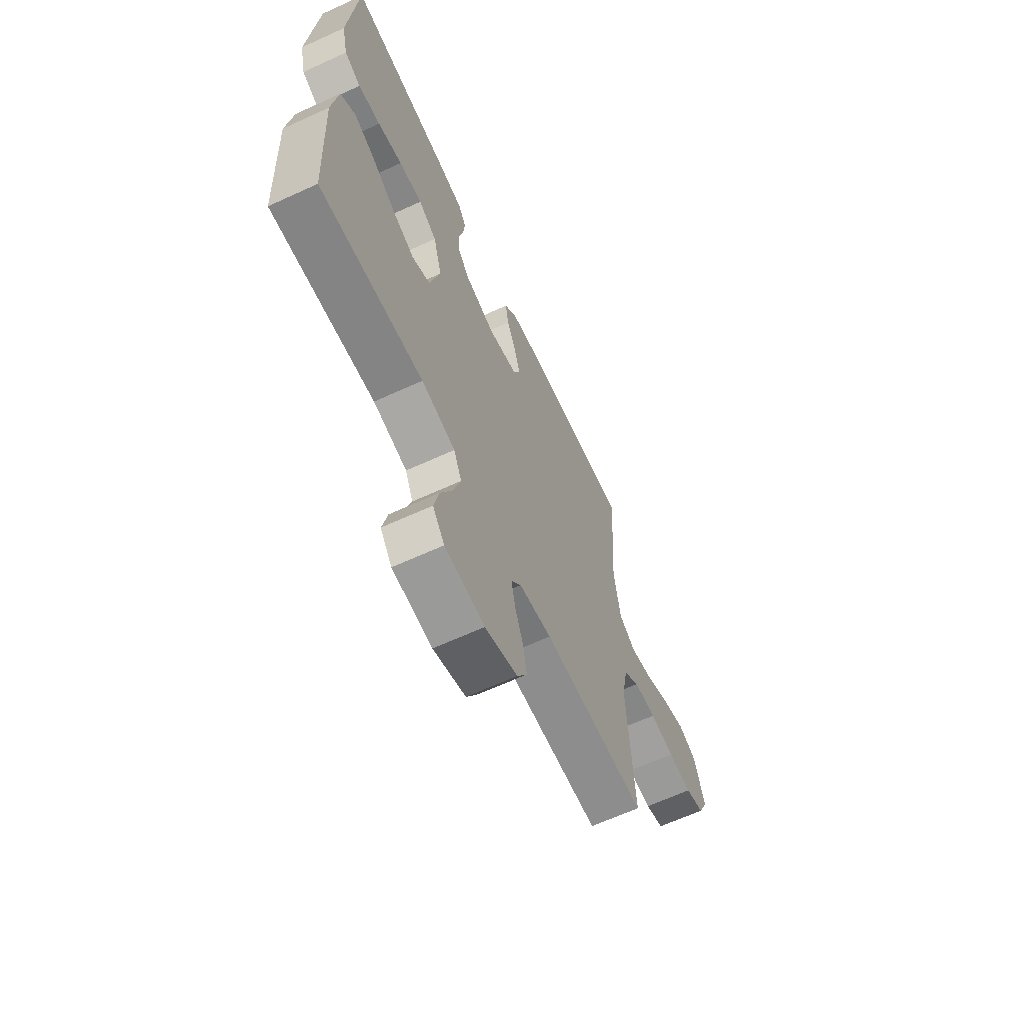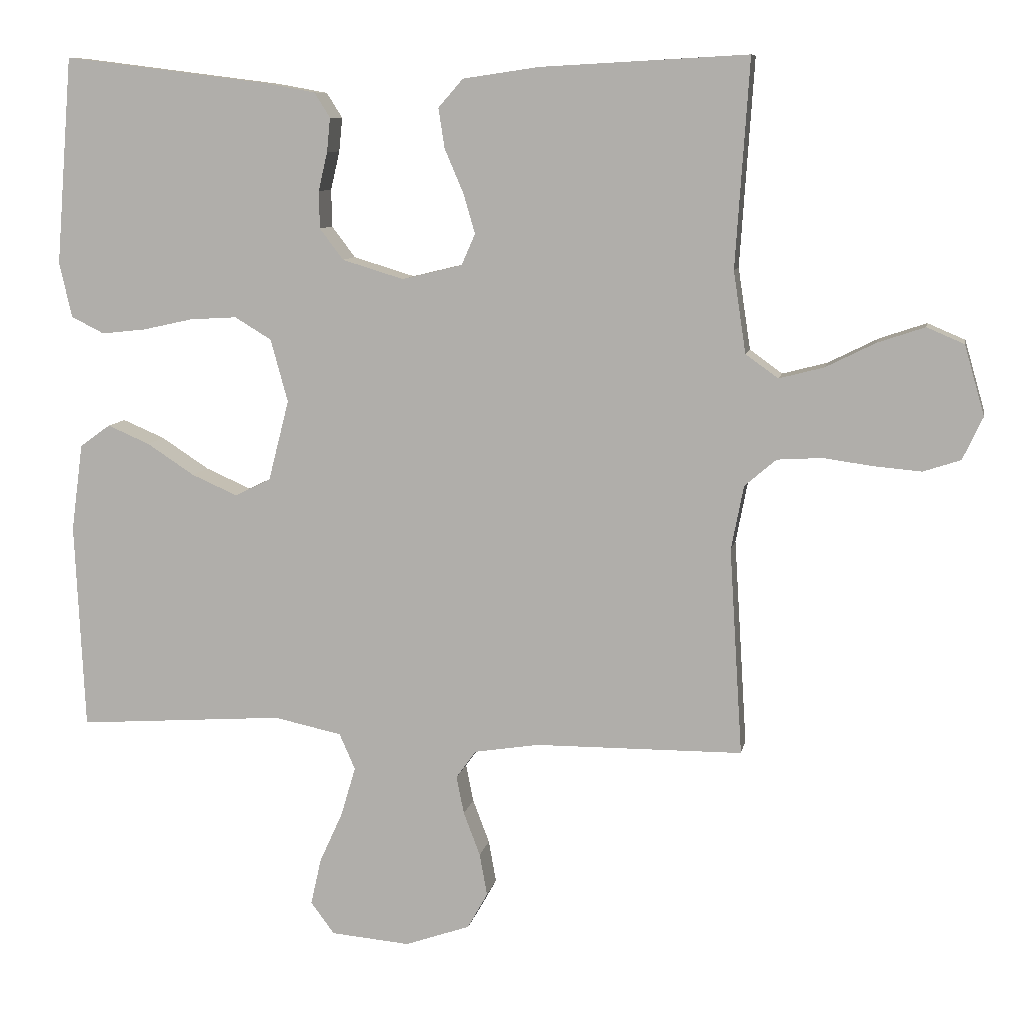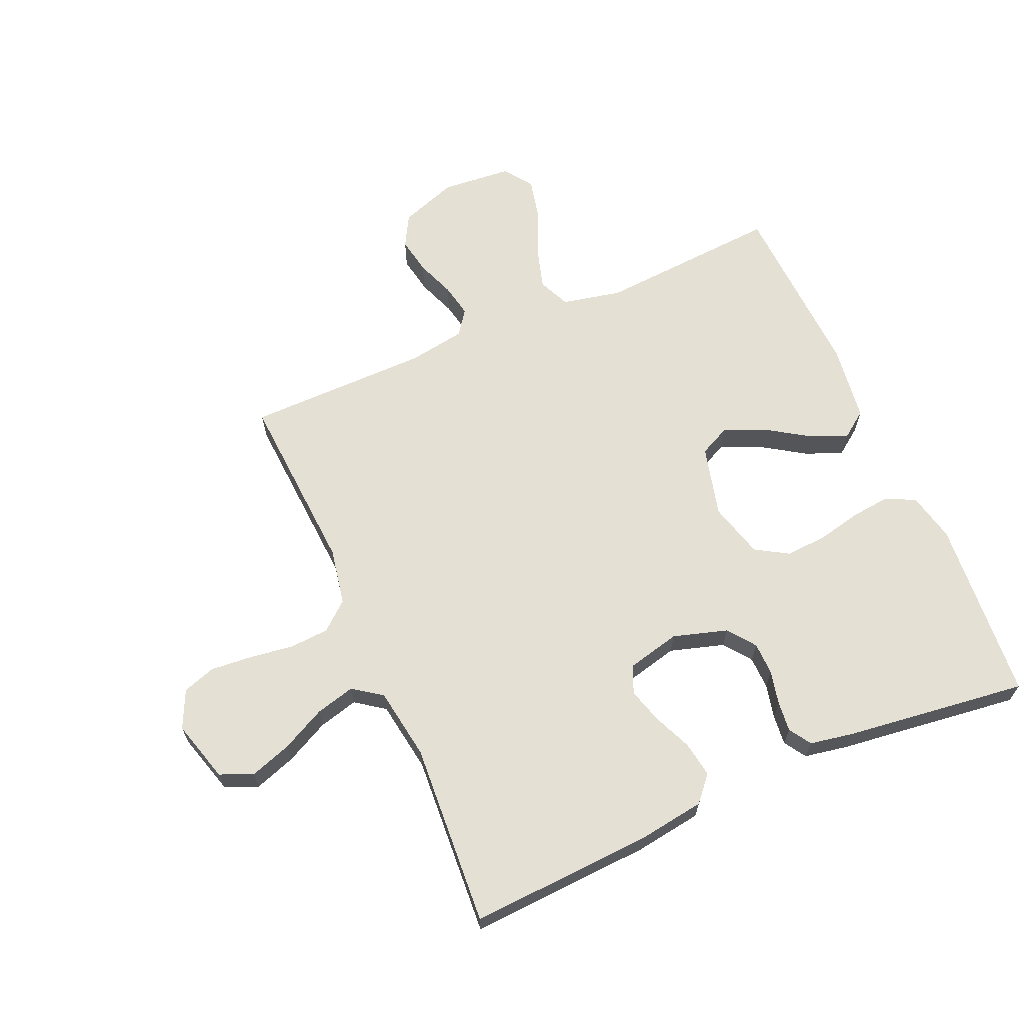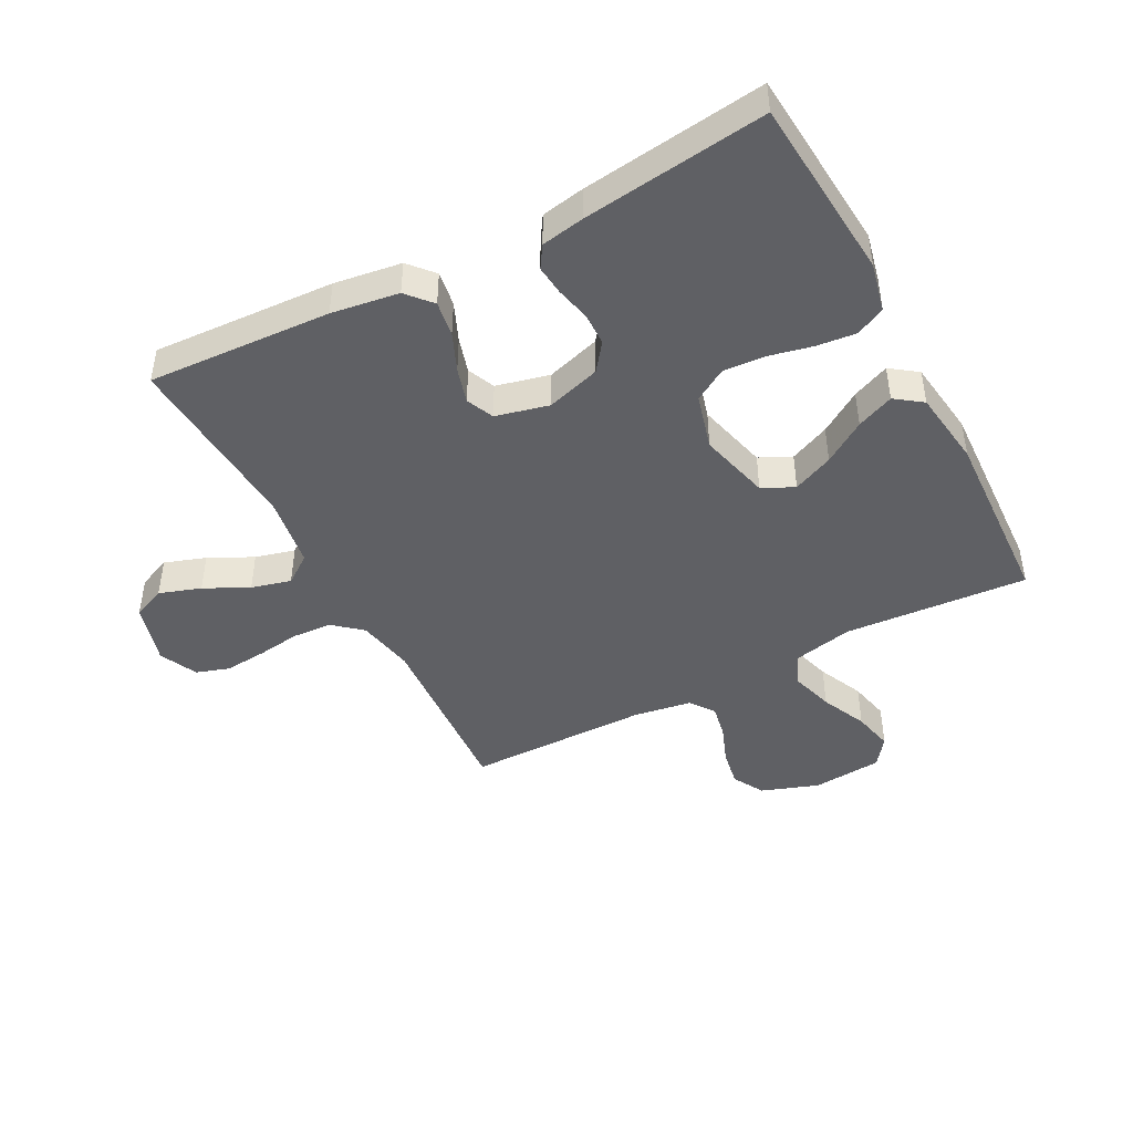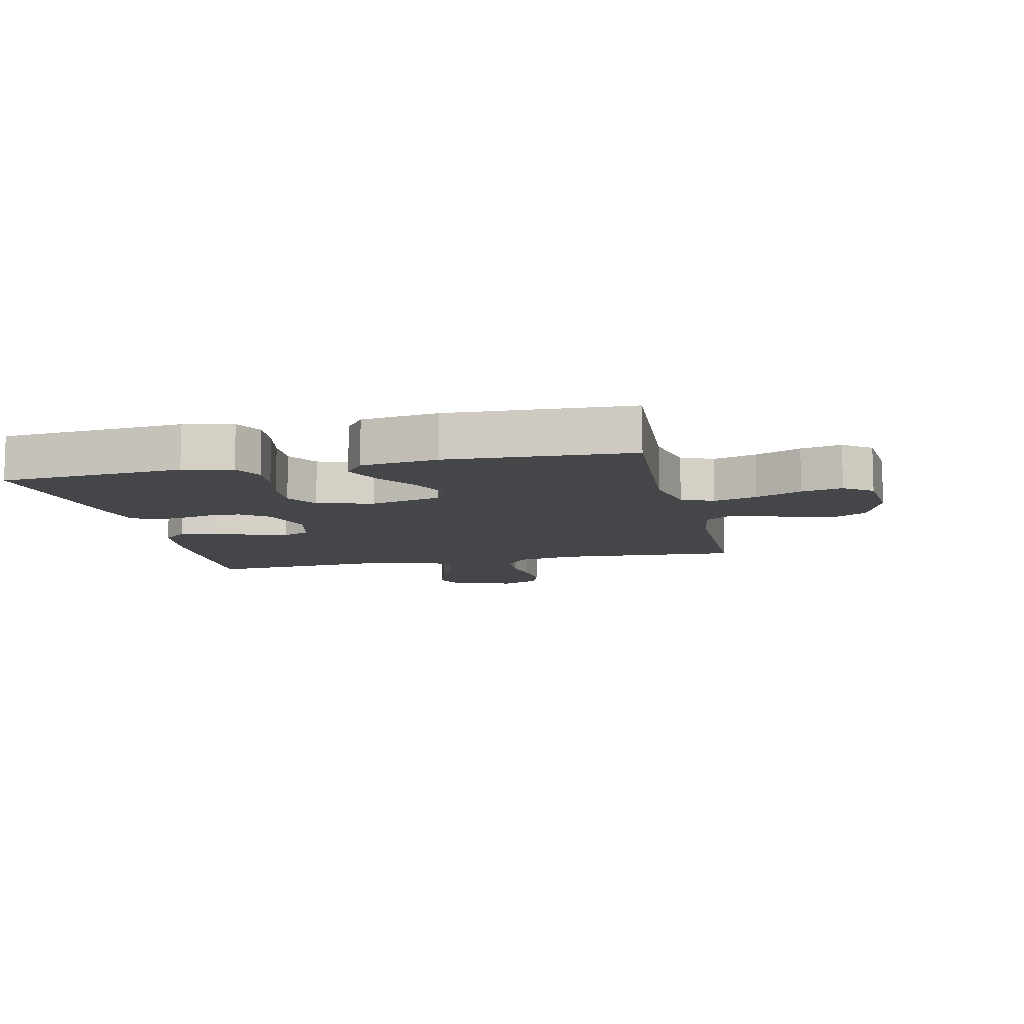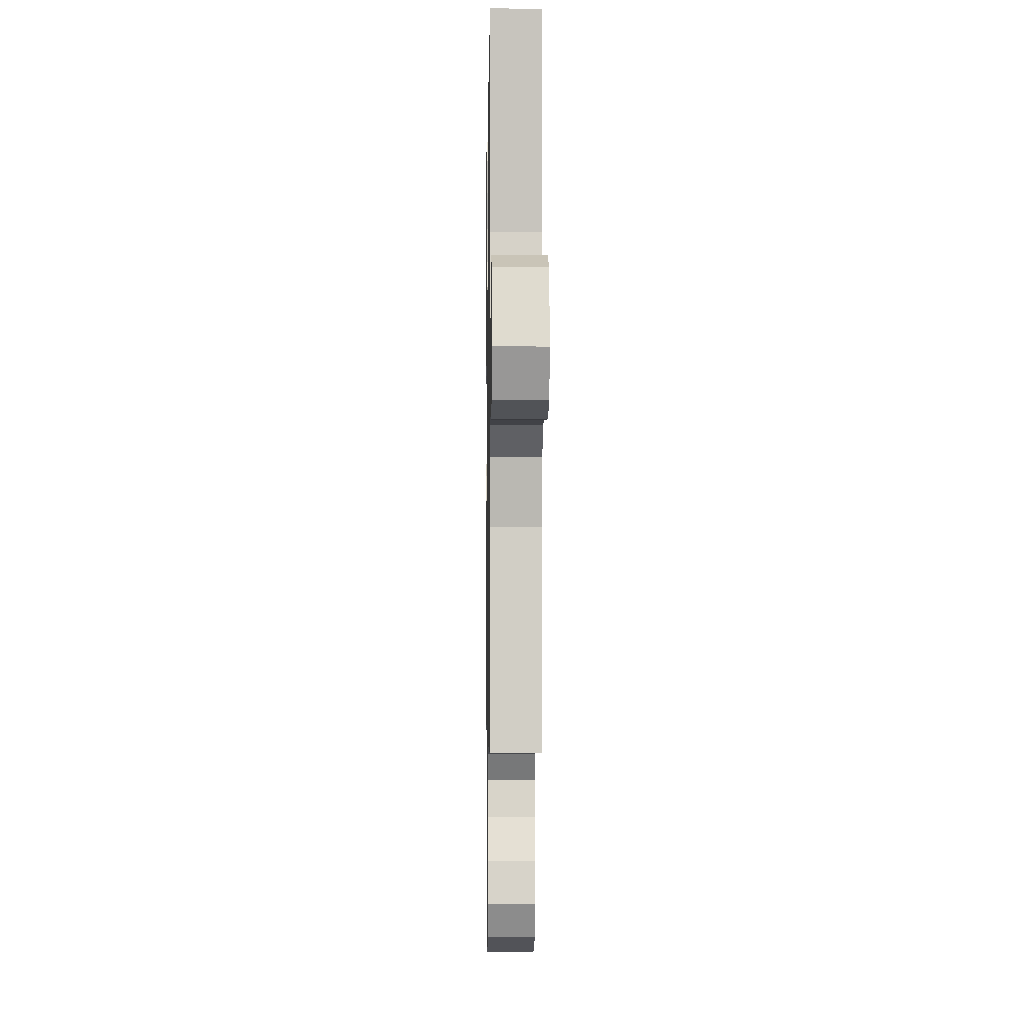
<metadata>
{"format":"obj","ext":"obj","renderer":"f3d","projection":"perspective","resolution":1024,"background":"white","views":[{"elev":-65.0,"azim":114.7,"up":"+Z"},{"elev":9.0,"azim":-169.3,"up":"+Z"},{"elev":65.3,"azim":-23.6,"up":"+Y"},{"elev":-45.0,"azim":27.8,"up":"+Y"},{"elev":-9.7,"azim":102.6,"up":"+Y"},{"elev":-3.3,"azim":-90.9,"up":"+Z"}]}
</metadata>
<code>
v 0.5 0.07 0.5
v 0.524 0.07 0.2
v 0.506 0.07 0.12
v 0.458 0.07 0.096
v 0.393 0.07 0.103
v 0.321 0.07 0.119
v 0.253 0.07 0.123
v 0.2 0.07 0.091
v 0.175 0.07 0
v 0.205 0.07 -0.117
v 0.257 0.07 -0.142
v 0.323 0.07 -0.113
v 0.392 0.07 -0.068
v 0.453 0.07 -0.042
v 0.497 0.07 -0.074
v 0.514 0.07 -0.2
v 0.5 0.07 -0.5
v 0.2 0.07 -0.479
v 0.102 0.07 -0.5
v 0.079 0.07 -0.552
v 0.1 0.07 -0.623
v 0.134 0.07 -0.698
v 0.149 0.07 -0.765
v 0.115 0.07 -0.811
v 0 0.07 -0.821
v -0.094 0.07 -0.788
v -0.123 0.07 -0.736
v -0.112 0.07 -0.675
v -0.088 0.07 -0.612
v -0.077 0.07 -0.557
v -0.106 0.07 -0.517
v -0.2 0.07 -0.502
v -0.5 0.07 -0.5
v -0.481 0.07 -0.2
v -0.499 0.07 -0.107
v -0.545 0.07 -0.068
v -0.61 0.07 -0.064
v -0.681 0.07 -0.074
v -0.75 0.07 -0.08
v -0.804 0.07 -0.062
v -0.833 0.07 0
v -0.804 0.07 0.101
v -0.75 0.07 0.124
v -0.682 0.07 0.101
v -0.61 0.07 0.065
v -0.545 0.07 0.048
v -0.498 0.07 0.082
v -0.48 0.07 0.2
v -0.5 0.07 0.5
v -0.2 0.07 0.484
v -0.09 0.07 0.468
v -0.054 0.07 0.427
v -0.063 0.07 0.369
v -0.09 0.07 0.306
v -0.107 0.07 0.248
v -0.087 0.07 0.203
v 0 0.07 0.182
v 0.089 0.07 0.209
v 0.123 0.07 0.254
v 0.124 0.07 0.308
v 0.111 0.07 0.364
v 0.106 0.07 0.413
v 0.129 0.07 0.449
v 0.2 0.07 0.462
v 0.5 0 0.5
v 0.524 0 0.2
v 0.506 0 0.12
v 0.458 0 0.096
v 0.393 0 0.103
v 0.321 0 0.119
v 0.253 0 0.123
v 0.2 0 0.091
v 0.175 0 0
v 0.205 0 -0.117
v 0.257 0 -0.142
v 0.323 0 -0.113
v 0.392 0 -0.068
v 0.453 0 -0.042
v 0.497 0 -0.074
v 0.514 0 -0.2
v 0.5 0 -0.5
v 0.2 0 -0.479
v 0.102 0 -0.5
v 0.079 0 -0.552
v 0.1 0 -0.623
v 0.134 0 -0.698
v 0.149 0 -0.765
v 0.115 0 -0.811
v 0 0 -0.821
v -0.094 0 -0.788
v -0.123 0 -0.736
v -0.112 0 -0.675
v -0.088 0 -0.612
v -0.077 0 -0.557
v -0.106 0 -0.517
v -0.2 0 -0.502
v -0.5 0 -0.5
v -0.481 0 -0.2
v -0.499 0 -0.107
v -0.545 0 -0.068
v -0.61 0 -0.064
v -0.681 0 -0.074
v -0.75 0 -0.08
v -0.804 0 -0.062
v -0.833 0 0
v -0.804 0 0.101
v -0.75 0 0.124
v -0.682 0 0.101
v -0.61 0 0.065
v -0.545 0 0.048
v -0.498 0 0.082
v -0.48 0 0.2
v -0.5 0 0.5
v -0.2 0 0.484
v -0.09 0 0.468
v -0.054 0 0.427
v -0.063 0 0.369
v -0.09 0 0.306
v -0.107 0 0.248
v -0.087 0 0.203
v 0 0 0.182
v 0.089 0 0.209
v 0.123 0 0.254
v 0.124 0 0.308
v 0.111 0 0.364
v 0.106 0 0.413
v 0.129 0 0.449
v 0.2 0 0.462
f 4 5 6
f 3 4 6
f 2 3 6
f 1 2 6
f 64 1 6
f 63 64 6
f 62 63 6
f 61 62 6
f 60 61 6
f 59 60 6 7
f 58 59 7 8
f 57 58 8 9
f 56 57 9 10
f 52 53 54
f 51 52 54
f 50 51 54
f 49 50 54
f 48 49 54
f 47 48 54 55
f 46 47 55 56
f 43 44 45
f 42 43 45
f 41 42 45
f 40 41 45
f 39 40 45
f 38 39 45
f 37 38 45
f 36 37 45 46
f 46 56 10
f 36 46 10
f 35 36 10
f 32 33 34
f 35 10 11
f 34 35 11
f 32 34 11
f 31 32 11
f 27 28 29
f 26 27 29
f 25 26 29
f 24 25 29
f 23 24 29
f 22 23 29
f 21 22 29
f 20 21 29 30
f 30 31 11
f 20 30 11
f 19 20 11
f 16 17 18
f 15 16 18
f 14 15 18
f 13 14 18
f 12 13 18
f 11 12 18 19
f 70 69 68
f 70 68 67
f 70 67 66
f 70 66 65
f 70 65 128
f 70 128 127
f 70 127 126
f 70 126 125
f 70 125 124
f 71 70 124 123
f 72 71 123 122
f 73 72 122 121
f 74 73 121 120
f 118 117 116
f 118 116 115
f 118 115 114
f 118 114 113
f 118 113 112
f 119 118 112 111
f 120 119 111 110
f 109 108 107
f 109 107 106
f 109 106 105
f 109 105 104
f 109 104 103
f 109 103 102
f 109 102 101
f 110 109 101 100
f 74 120 110
f 74 110 100
f 74 100 99
f 98 97 96
f 75 74 99
f 75 99 98
f 75 98 96
f 75 96 95
f 93 92 91
f 93 91 90
f 93 90 89
f 93 89 88
f 93 88 87
f 93 87 86
f 93 86 85
f 94 93 85 84
f 75 95 94
f 75 94 84
f 75 84 83
f 82 81 80
f 82 80 79
f 82 79 78
f 82 78 77
f 82 77 76
f 83 82 76 75
f 1 65 66 2
f 2 66 67 3
f 3 67 68 4
f 4 68 69 5
f 5 69 70 6
f 6 70 71 7
f 7 71 72 8
f 8 72 73 9
f 9 73 74 10
f 10 74 75 11
f 11 75 76 12
f 12 76 77 13
f 13 77 78 14
f 14 78 79 15
f 15 79 80 16
f 16 80 81 17
f 17 81 82 18
f 18 82 83 19
f 19 83 84 20
f 20 84 85 21
f 21 85 86 22
f 22 86 87 23
f 23 87 88 24
f 24 88 89 25
f 25 89 90 26
f 26 90 91 27
f 27 91 92 28
f 28 92 93 29
f 29 93 94 30
f 30 94 95 31
f 31 95 96 32
f 32 96 97 33
f 33 97 98 34
f 34 98 99 35
f 35 99 100 36
f 36 100 101 37
f 37 101 102 38
f 38 102 103 39
f 39 103 104 40
f 40 104 105 41
f 41 105 106 42
f 42 106 107 43
f 43 107 108 44
f 44 108 109 45
f 45 109 110 46
f 46 110 111 47
f 47 111 112 48
f 48 112 113 49
f 49 113 114 50
f 50 114 115 51
f 51 115 116 52
f 52 116 117 53
f 53 117 118 54
f 54 118 119 55
f 55 119 120 56
f 56 120 121 57
f 57 121 122 58
f 58 122 123 59
f 59 123 124 60
f 60 124 125 61
f 61 125 126 62
f 62 126 127 63
f 63 127 128 64
f 64 128 65 1

</code>
